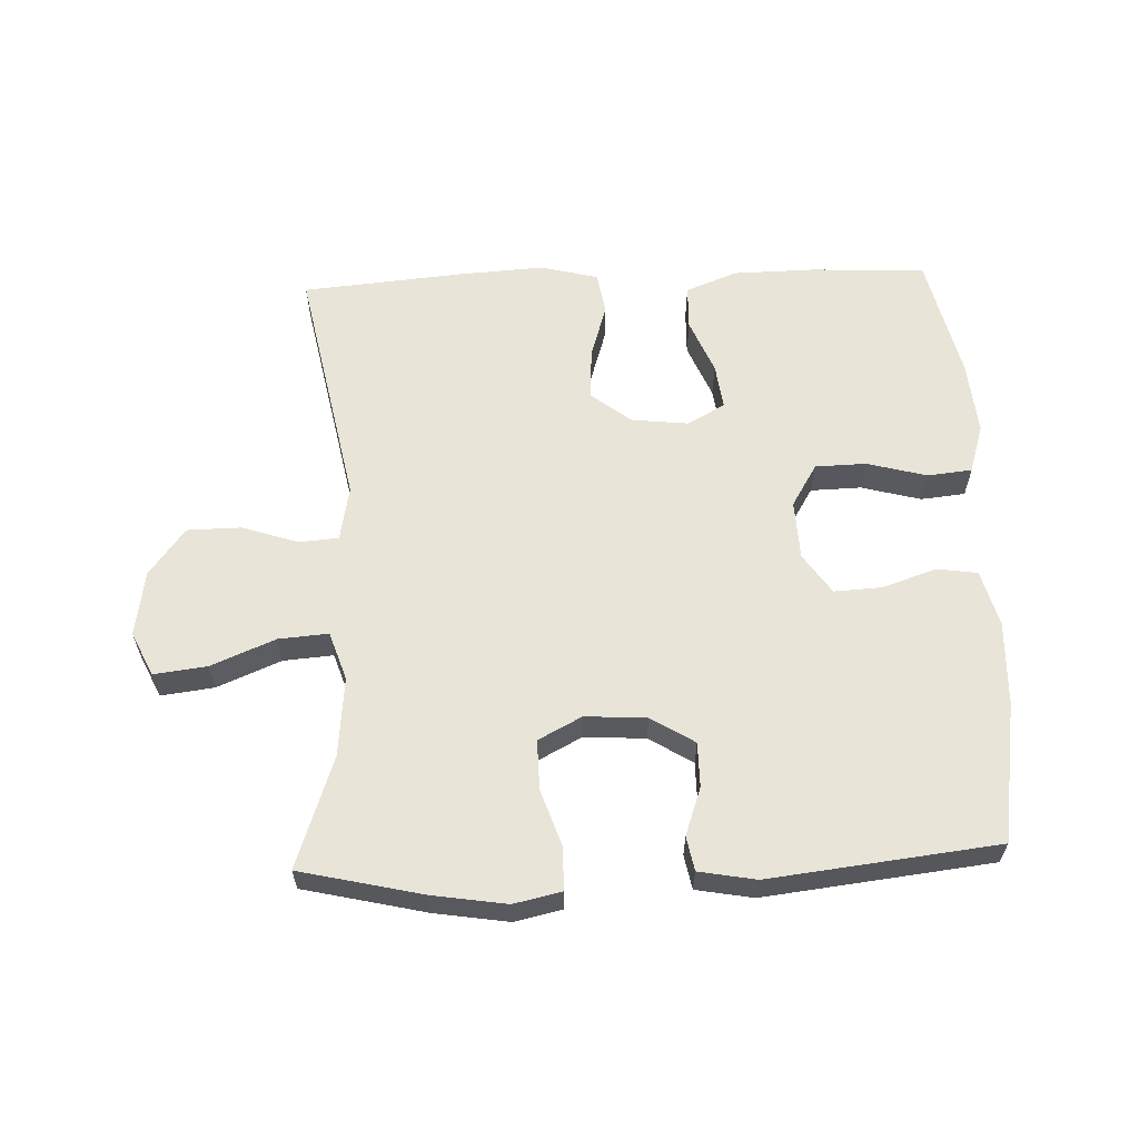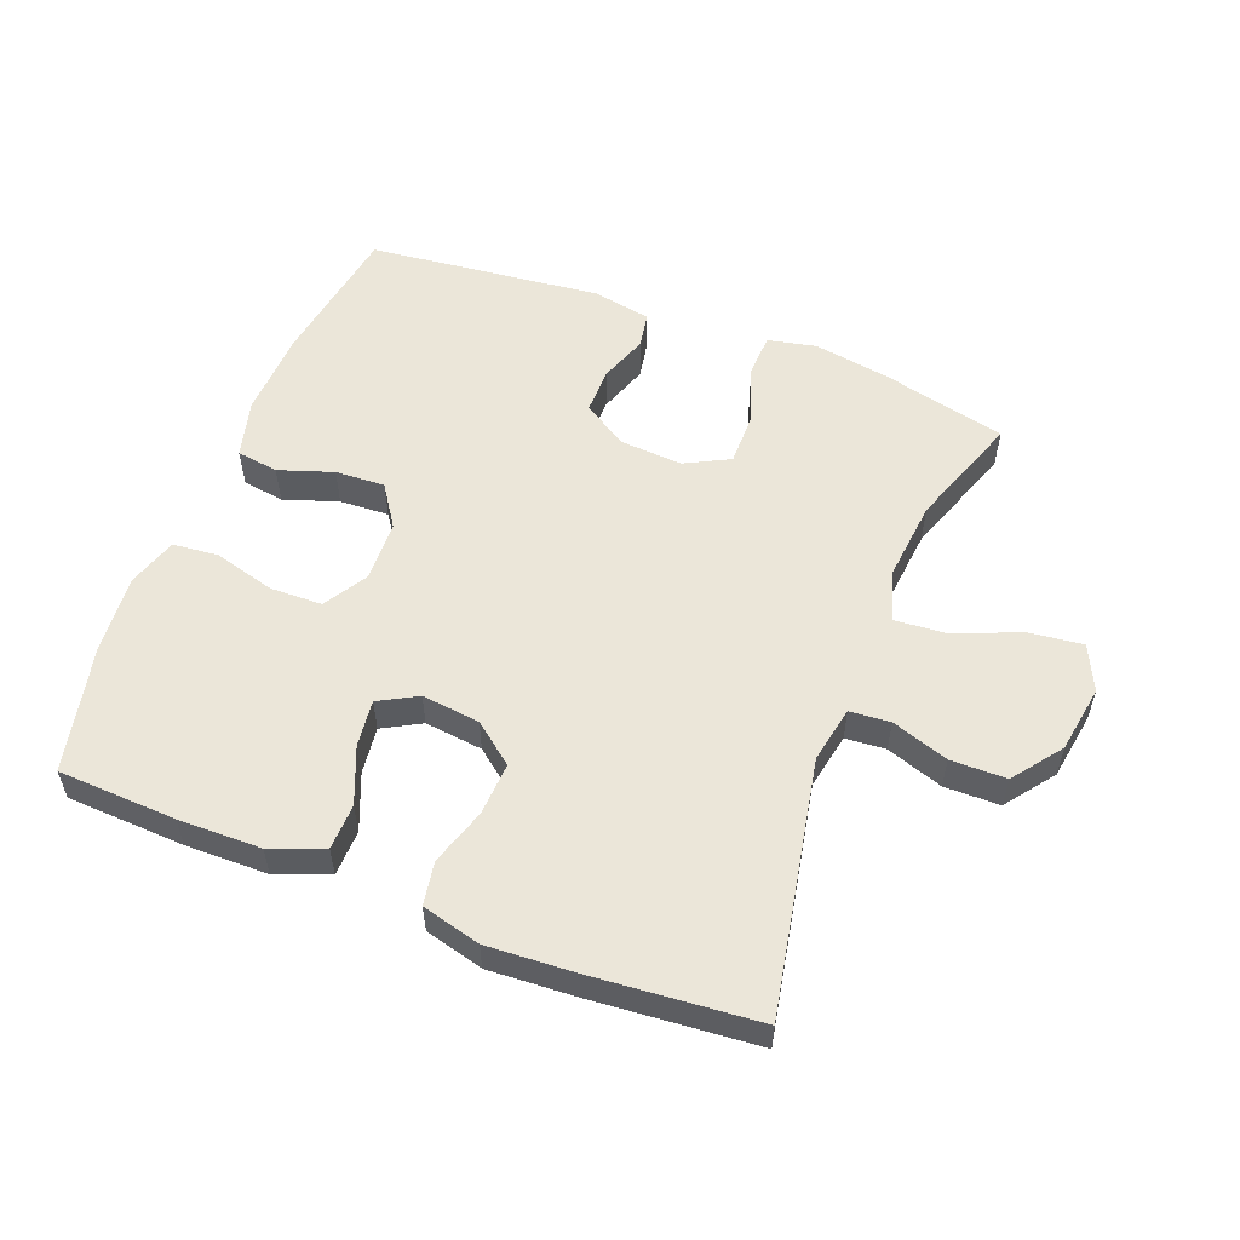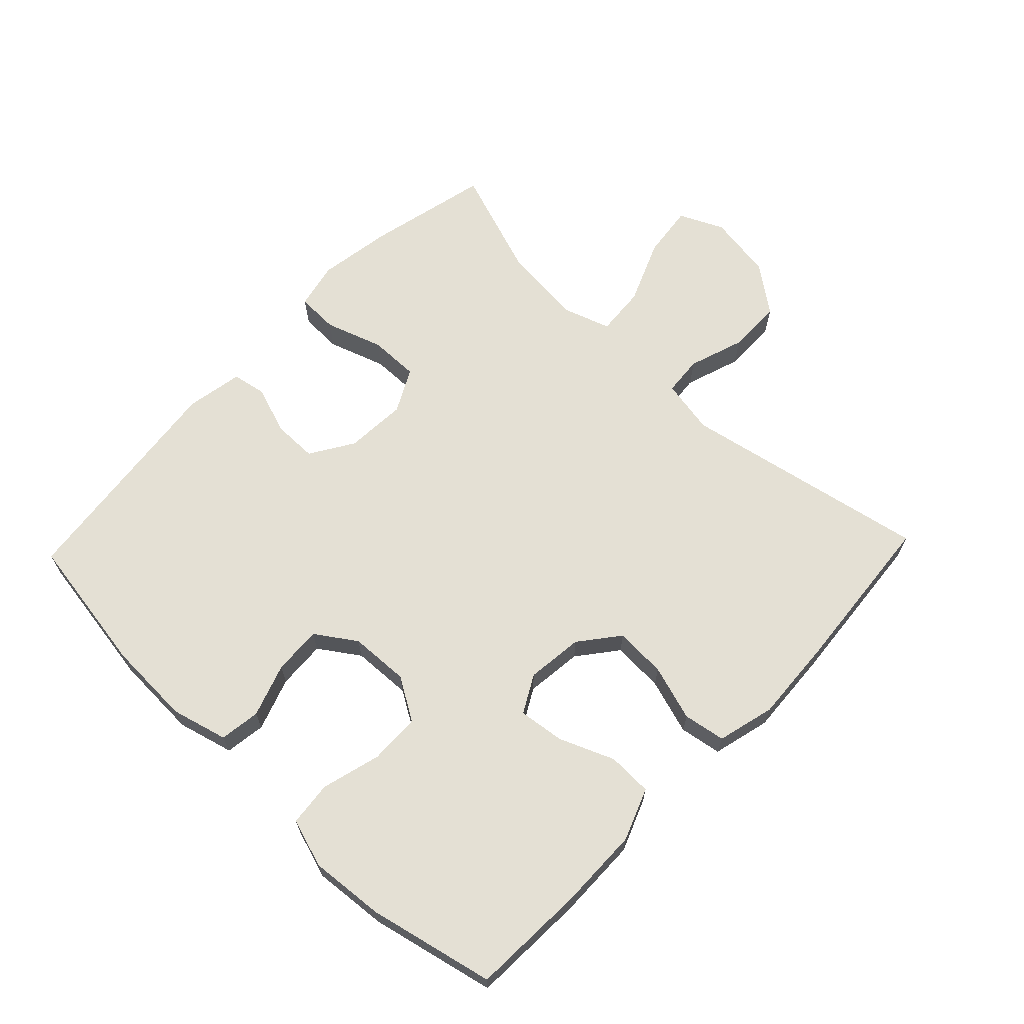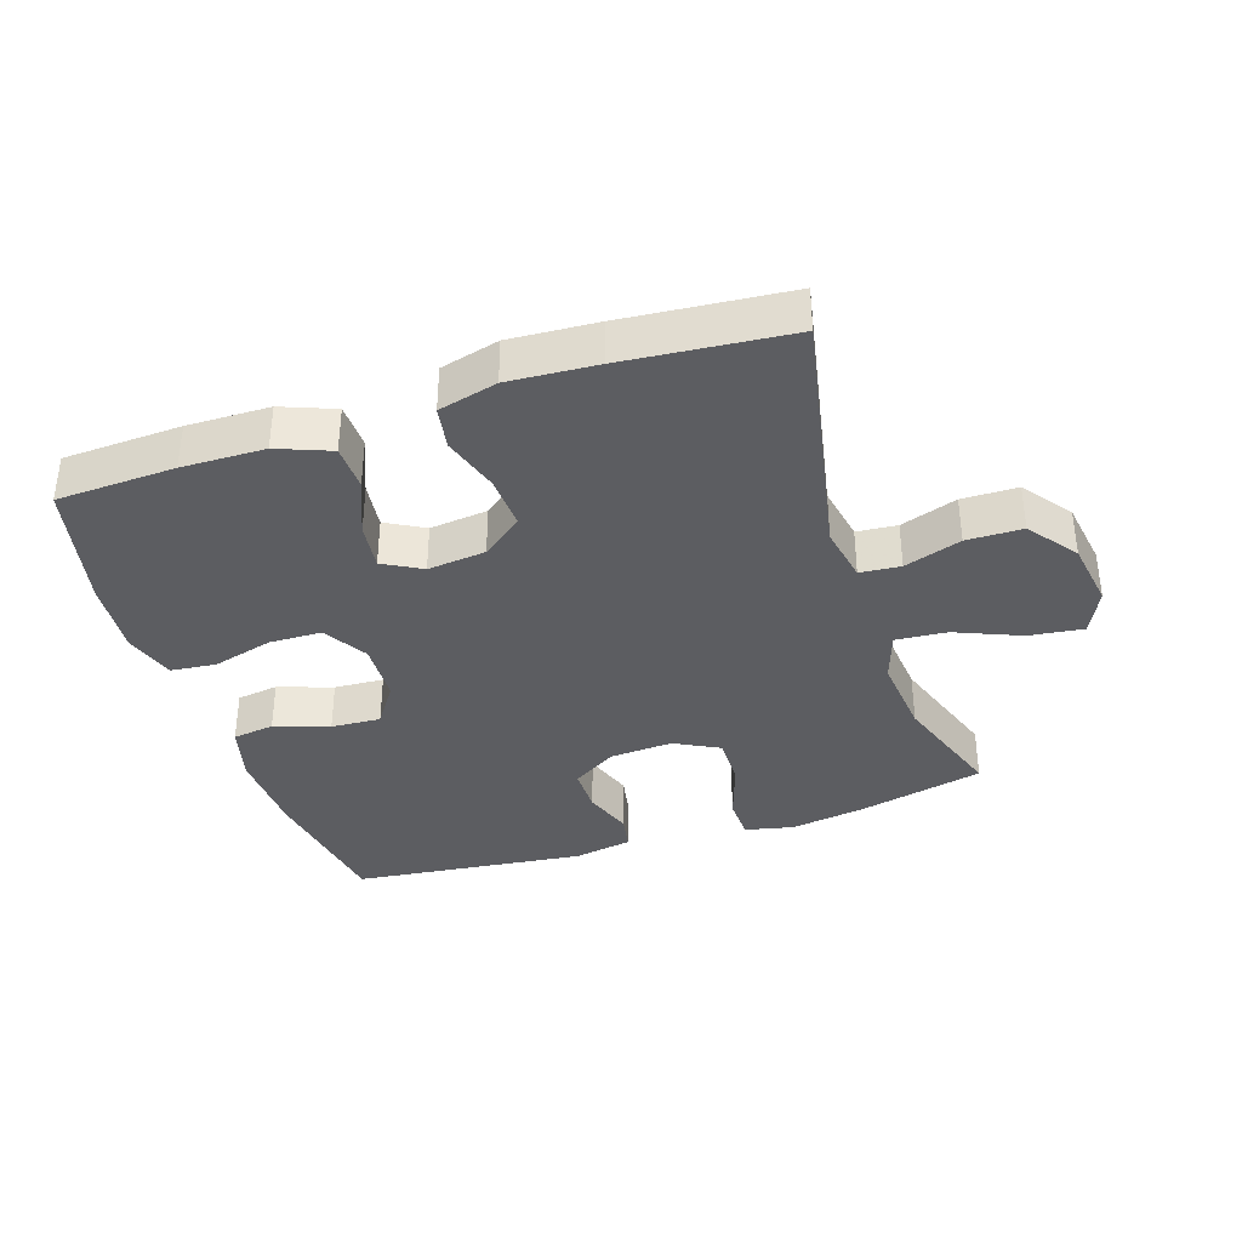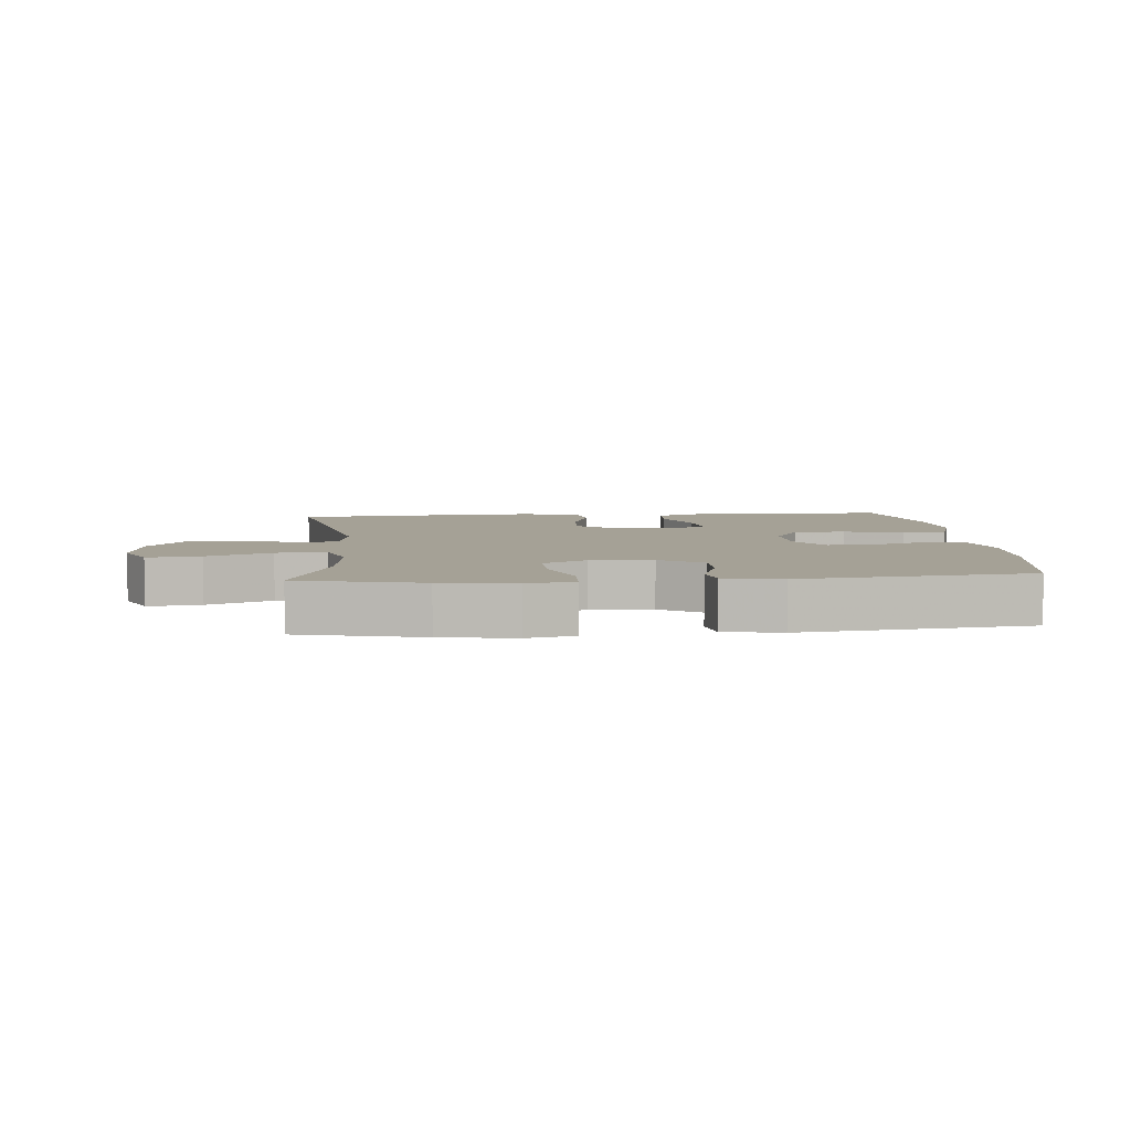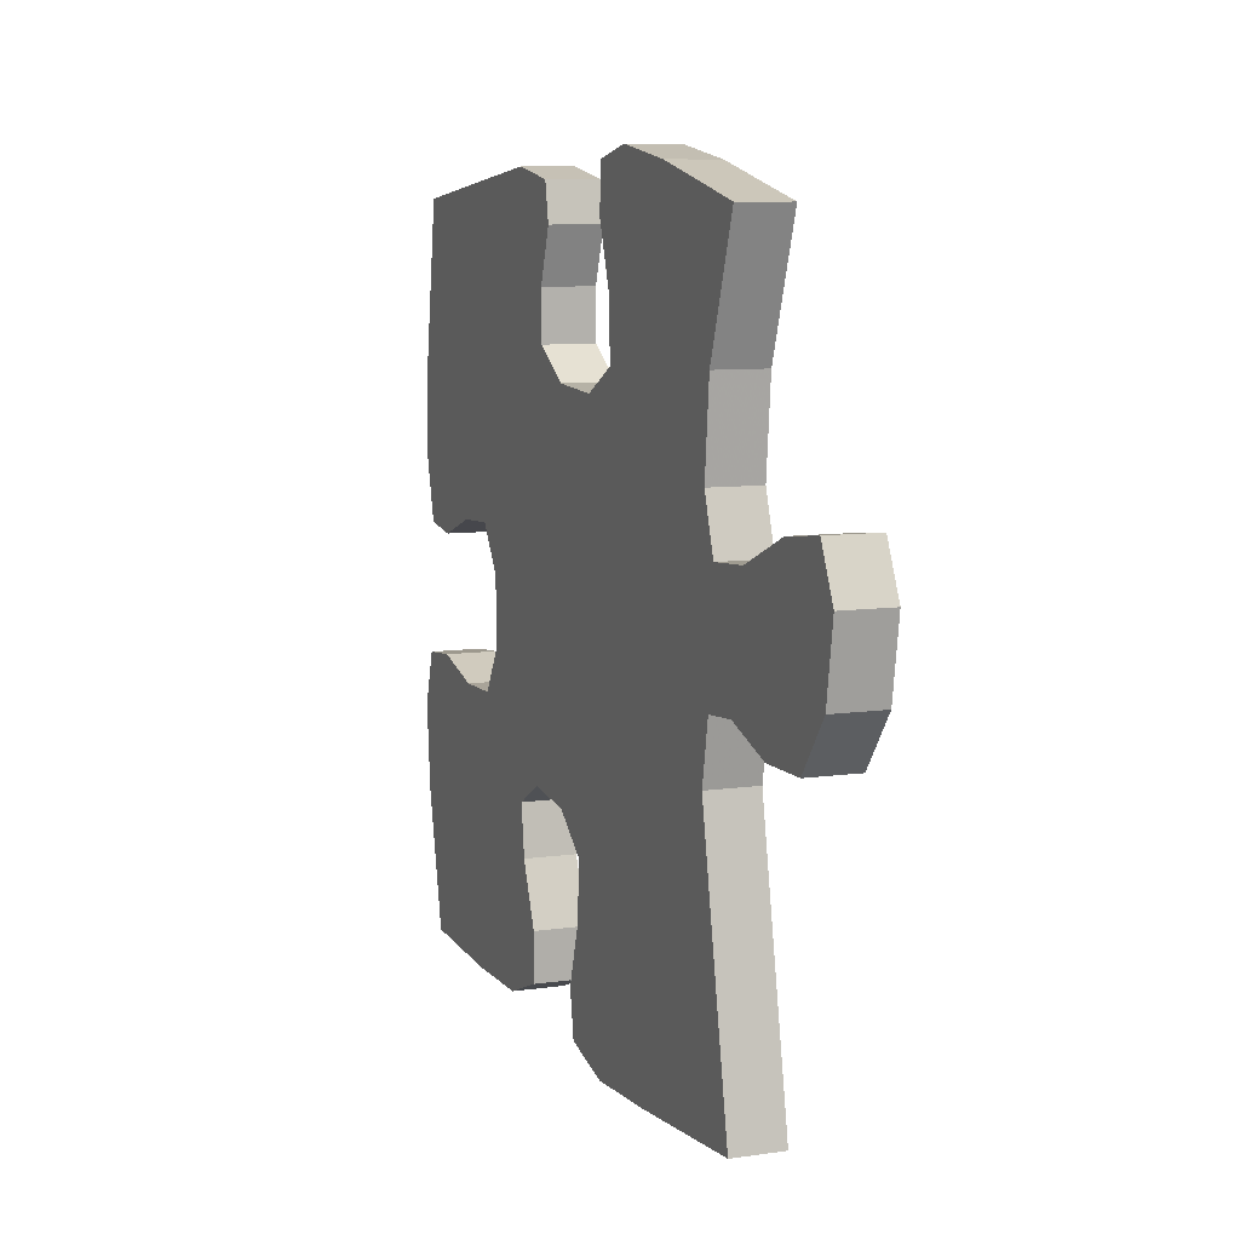
<metadata>
{"format":"obj","ext":"obj","renderer":"f3d","projection":"perspective","resolution":1024,"background":"white","views":[{"elev":60.5,"azim":-2.3,"up":"+Y"},{"elev":55.7,"azim":-158.7,"up":"+Y"},{"elev":66.1,"azim":133.7,"up":"+Y"},{"elev":-36.7,"azim":-161.9,"up":"+Y"},{"elev":6.0,"azim":-5.0,"up":"+Y"},{"elev":8.7,"azim":-111.2,"up":"+Z"}]}
</metadata>
<code>
v -0.5 0.07 0.5
v -0.311 0.07 0.544
v -0.197 0.07 0.562
v -0.124 0.07 0.546
v -0.122 0.07 0.481
v -0.152 0.07 0.392
v -0.153 0.07 0.315
v -0.086 0.07 0.28
v 0.009 0.07 0.286
v 0.076 0.07 0.328
v 0.076 0.07 0.397
v 0.05 0.07 0.471
v 0.06 0.07 0.524
v 0.148 0.07 0.54
v 0.5 0.07 0.5
v 0.534 0.07 0.284
v 0.539 0.07 0.153
v 0.516 0.07 0.066
v 0.453 0.07 0.057
v 0.371 0.07 0.085
v 0.296 0.07 0.089
v 0.254 0.07 0.027
v 0.25 0.07 -0.065
v 0.29 0.07 -0.131
v 0.369 0.07 -0.133
v 0.461 0.07 -0.108
v 0.53 0.07 -0.115
v 0.554 0.07 -0.191
v 0.544 0.07 -0.306
v 0.5 0.07 -0.5
v 0.321 0.07 -0.508
v 0.196 0.07 -0.506
v 0.116 0.07 -0.475
v 0.114 0.07 -0.406
v 0.149 0.07 -0.321
v 0.158 0.07 -0.25
v 0.1 0.07 -0.218
v 0.012 0.07 -0.228
v -0.049 0.07 -0.276
v -0.045 0.07 -0.356
v -0.018 0.07 -0.442
v -0.029 0.07 -0.507
v -0.118 0.07 -0.53
v -0.25 0.07 -0.522
v -0.5 0.07 -0.5
v -0.425 0.07 -0.118
v -0.441 0.07 -0.033
v -0.502 0.07 -0.028
v -0.588 0.07 -0.057
v -0.672 0.07 -0.056
v -0.727 0.07 0.017
v -0.743 0.07 0.119
v -0.711 0.07 0.187
v -0.629 0.07 0.177
v -0.53 0.07 0.136
v -0.453 0.07 0.13
v -0.428 0.07 0.205
v -0.44 0.07 0.328
v -0.5 0 0.5
v -0.311 0 0.544
v -0.197 0 0.562
v -0.124 0 0.546
v -0.122 0 0.481
v -0.152 0 0.392
v -0.153 0 0.315
v -0.086 0 0.28
v 0.009 0 0.286
v 0.076 0 0.328
v 0.076 0 0.397
v 0.05 0 0.471
v 0.06 0 0.524
v 0.148 0 0.54
v 0.5 0 0.5
v 0.534 0 0.284
v 0.539 0 0.153
v 0.516 0 0.066
v 0.453 0 0.057
v 0.371 0 0.085
v 0.296 0 0.089
v 0.254 0 0.027
v 0.25 0 -0.065
v 0.29 0 -0.131
v 0.369 0 -0.133
v 0.461 0 -0.108
v 0.53 0 -0.115
v 0.554 0 -0.191
v 0.544 0 -0.306
v 0.5 0 -0.5
v 0.321 0 -0.508
v 0.196 0 -0.506
v 0.116 0 -0.475
v 0.114 0 -0.406
v 0.149 0 -0.321
v 0.158 0 -0.25
v 0.1 0 -0.218
v 0.012 0 -0.228
v -0.049 0 -0.276
v -0.045 0 -0.356
v -0.018 0 -0.442
v -0.029 0 -0.507
v -0.118 0 -0.53
v -0.25 0 -0.522
v -0.5 0 -0.5
v -0.425 0 -0.118
v -0.441 0 -0.033
v -0.502 0 -0.028
v -0.588 0 -0.057
v -0.672 0 -0.056
v -0.727 0 0.017
v -0.743 0 0.119
v -0.711 0 0.187
v -0.629 0 0.177
v -0.53 0 0.136
v -0.453 0 0.13
v -0.428 0 0.205
v -0.44 0 0.328
f 53 54 55
f 52 53 55
f 51 52 55
f 50 51 55
f 49 50 55
f 48 49 55
f 47 48 55 56
f 46 47 56 57
f 44 45 46
f 43 44 46
f 42 43 46
f 41 42 46
f 40 41 46
f 39 40 46 57
f 33 34 35
f 32 33 35
f 31 32 35
f 30 31 35
f 29 30 35
f 28 29 35
f 27 28 35
f 26 27 35
f 25 26 35
f 24 25 35 36
f 23 24 36 37
f 18 19 20
f 17 18 20
f 16 17 20
f 15 16 20
f 14 15 20
f 13 14 20
f 12 13 20
f 11 12 20
f 10 11 20 21
f 9 10 21 22
f 4 5 6
f 3 4 6
f 2 3 6
f 1 2 6
f 58 1 6
f 58 6 7
f 58 7 8
f 57 58 8
f 39 57 8
f 38 39 8
f 23 37 38
f 22 23 38
f 9 22 38
f 8 9 38
f 113 112 111
f 113 111 110
f 113 110 109
f 113 109 108
f 113 108 107
f 113 107 106
f 114 113 106 105
f 115 114 105 104
f 104 103 102
f 104 102 101
f 104 101 100
f 104 100 99
f 104 99 98
f 115 104 98 97
f 93 92 91
f 93 91 90
f 93 90 89
f 93 89 88
f 93 88 87
f 93 87 86
f 93 86 85
f 93 85 84
f 93 84 83
f 94 93 83 82
f 95 94 82 81
f 78 77 76
f 78 76 75
f 78 75 74
f 78 74 73
f 78 73 72
f 78 72 71
f 78 71 70
f 78 70 69
f 79 78 69 68
f 80 79 68 67
f 64 63 62
f 64 62 61
f 64 61 60
f 64 60 59
f 64 59 116
f 65 64 116
f 66 65 116
f 66 116 115
f 66 115 97
f 66 97 96
f 96 95 81
f 96 81 80
f 96 80 67
f 96 67 66
f 1 59 60 2
f 2 60 61 3
f 3 61 62 4
f 4 62 63 5
f 5 63 64 6
f 6 64 65 7
f 7 65 66 8
f 8 66 67 9
f 9 67 68 10
f 10 68 69 11
f 11 69 70 12
f 12 70 71 13
f 13 71 72 14
f 14 72 73 15
f 15 73 74 16
f 16 74 75 17
f 17 75 76 18
f 18 76 77 19
f 19 77 78 20
f 20 78 79 21
f 21 79 80 22
f 22 80 81 23
f 23 81 82 24
f 24 82 83 25
f 25 83 84 26
f 26 84 85 27
f 27 85 86 28
f 28 86 87 29
f 29 87 88 30
f 30 88 89 31
f 31 89 90 32
f 32 90 91 33
f 33 91 92 34
f 34 92 93 35
f 35 93 94 36
f 36 94 95 37
f 37 95 96 38
f 38 96 97 39
f 39 97 98 40
f 40 98 99 41
f 41 99 100 42
f 42 100 101 43
f 43 101 102 44
f 44 102 103 45
f 45 103 104 46
f 46 104 105 47
f 47 105 106 48
f 48 106 107 49
f 49 107 108 50
f 50 108 109 51
f 51 109 110 52
f 52 110 111 53
f 53 111 112 54
f 54 112 113 55
f 55 113 114 56
f 56 114 115 57
f 57 115 116 58
f 58 116 59 1

</code>
